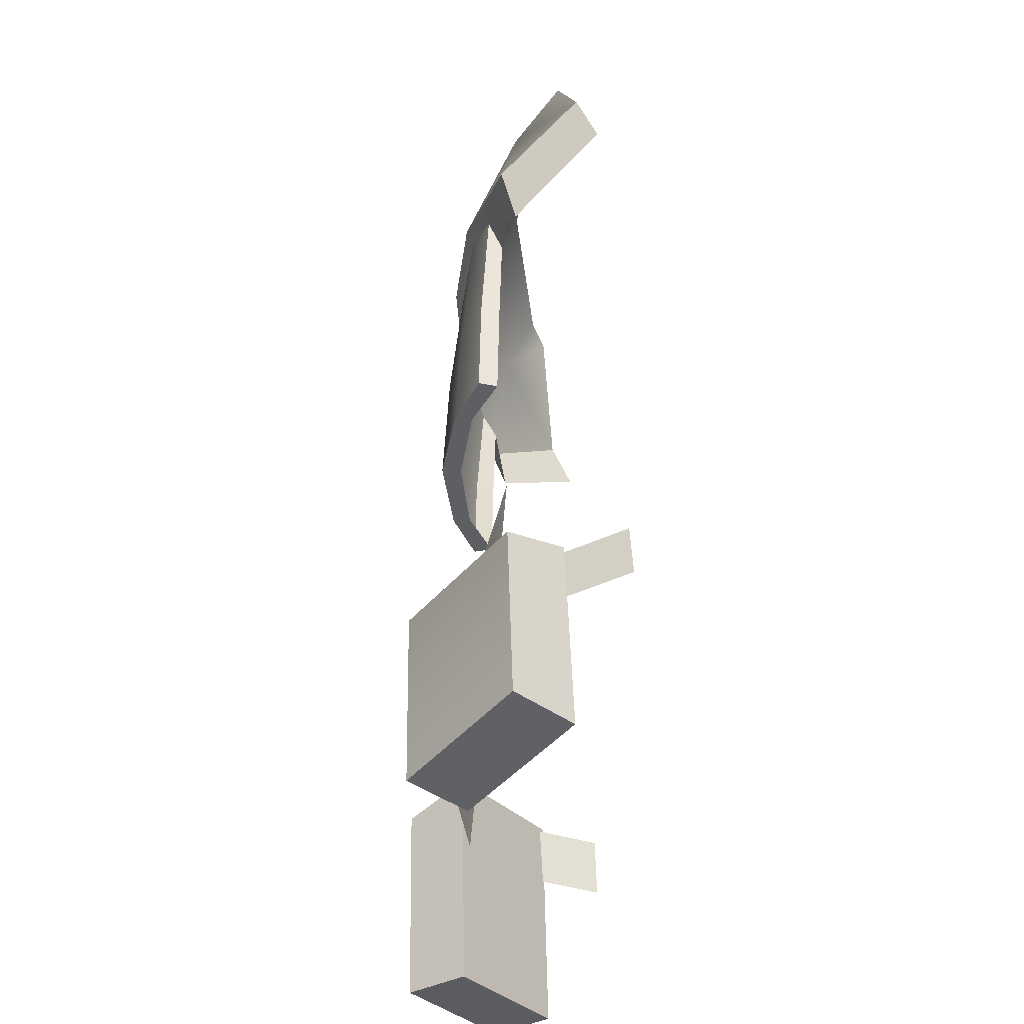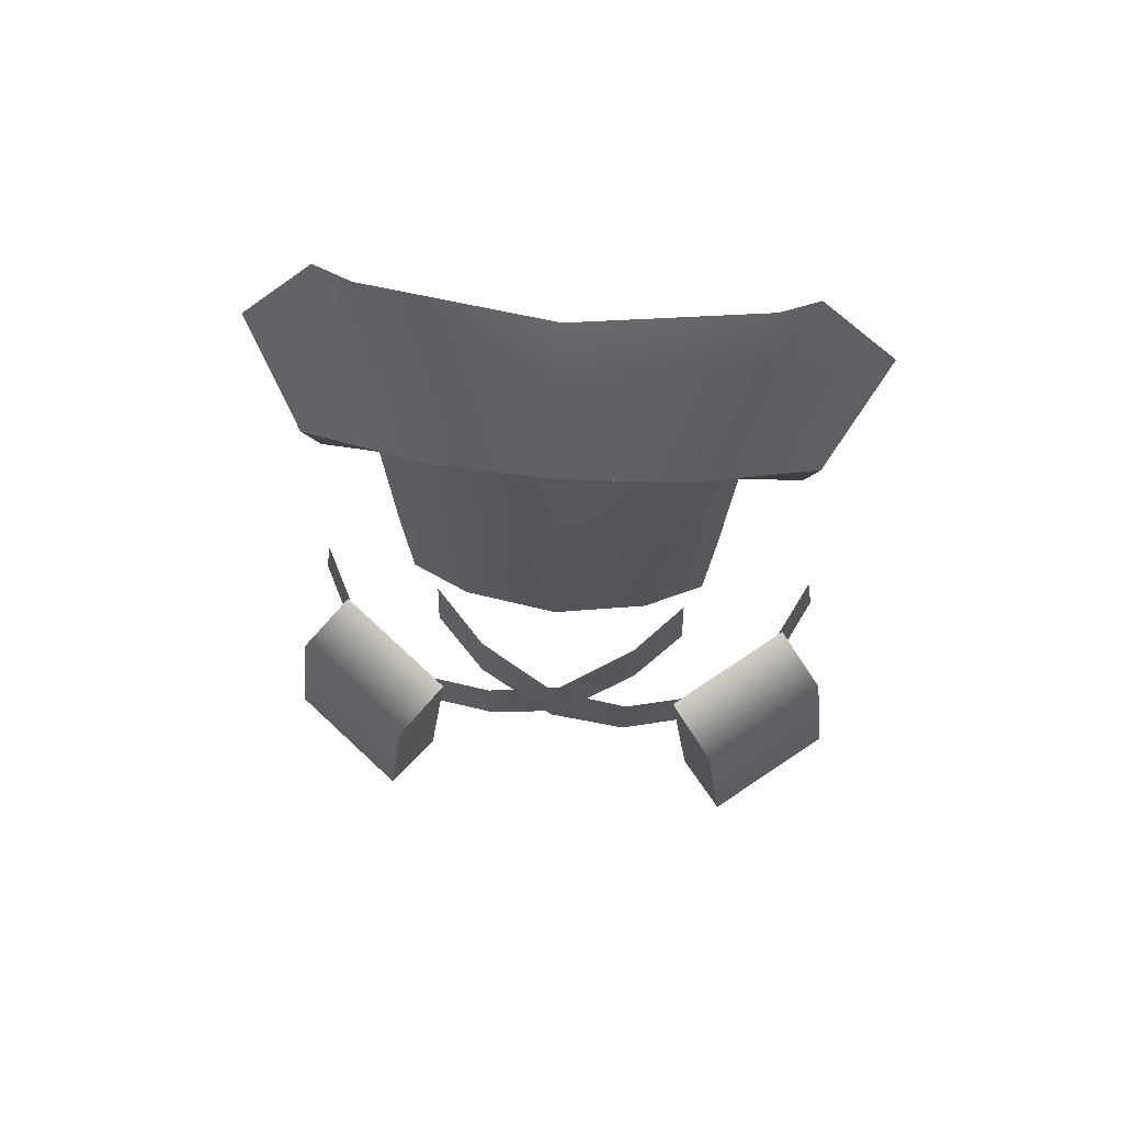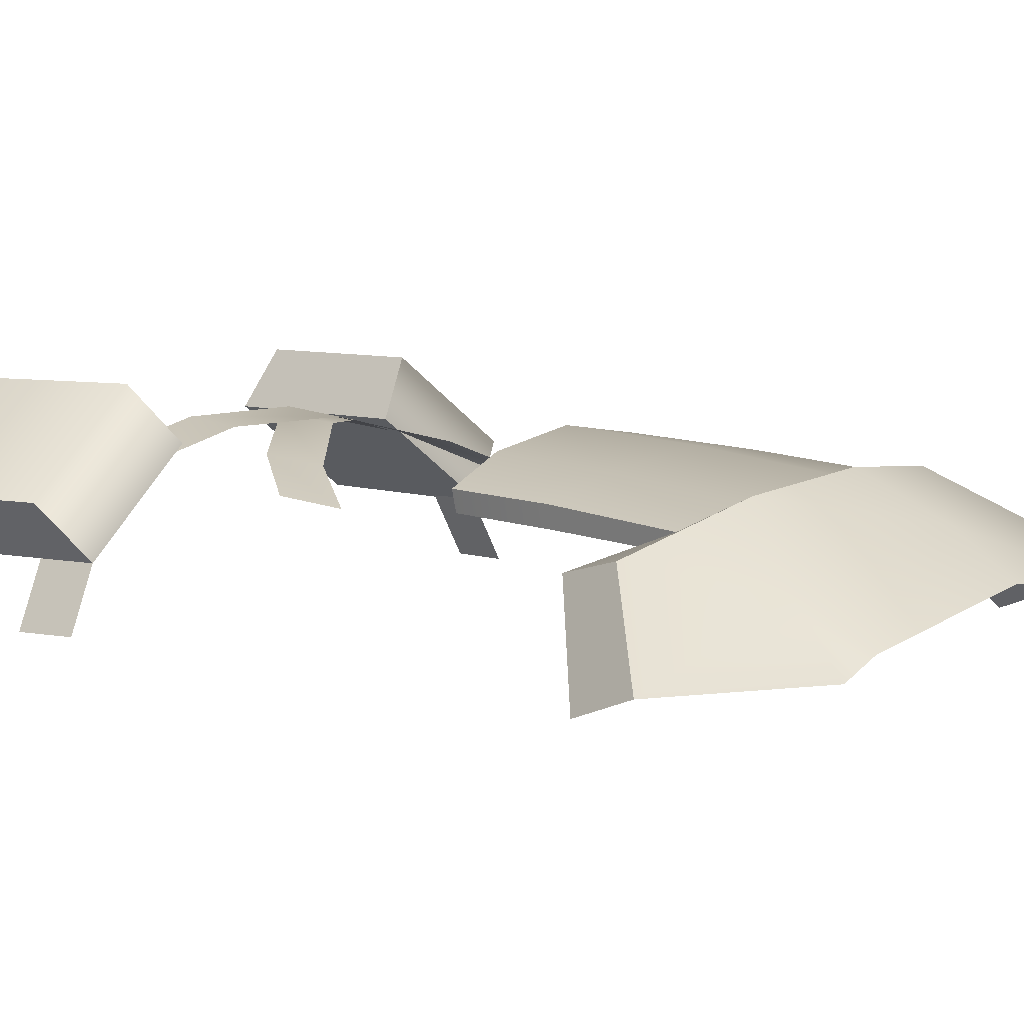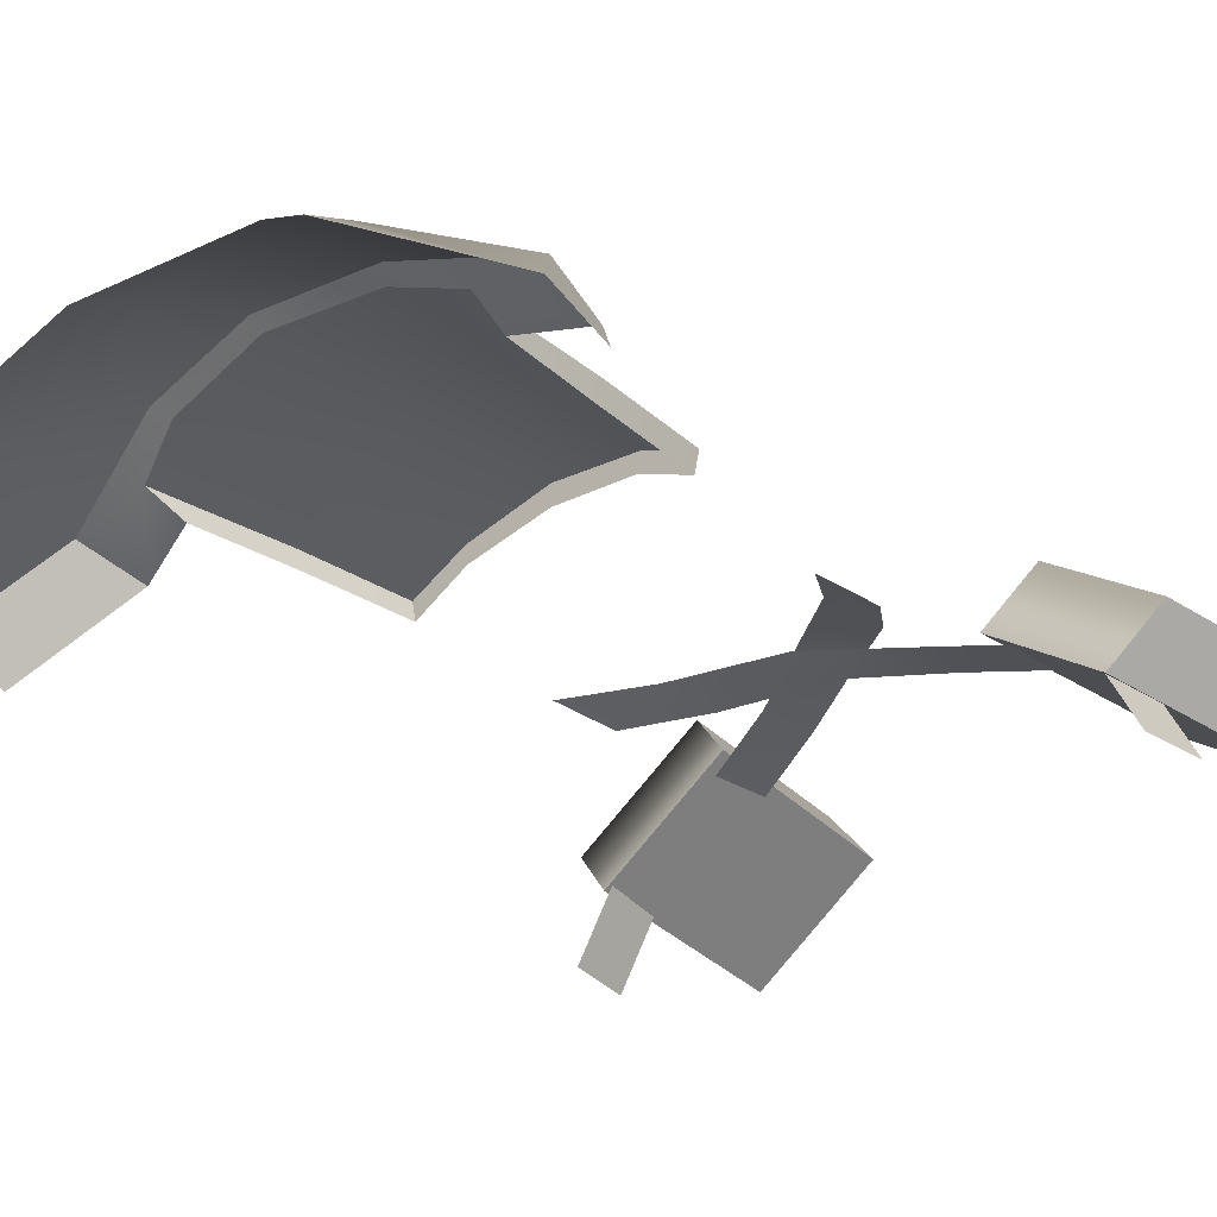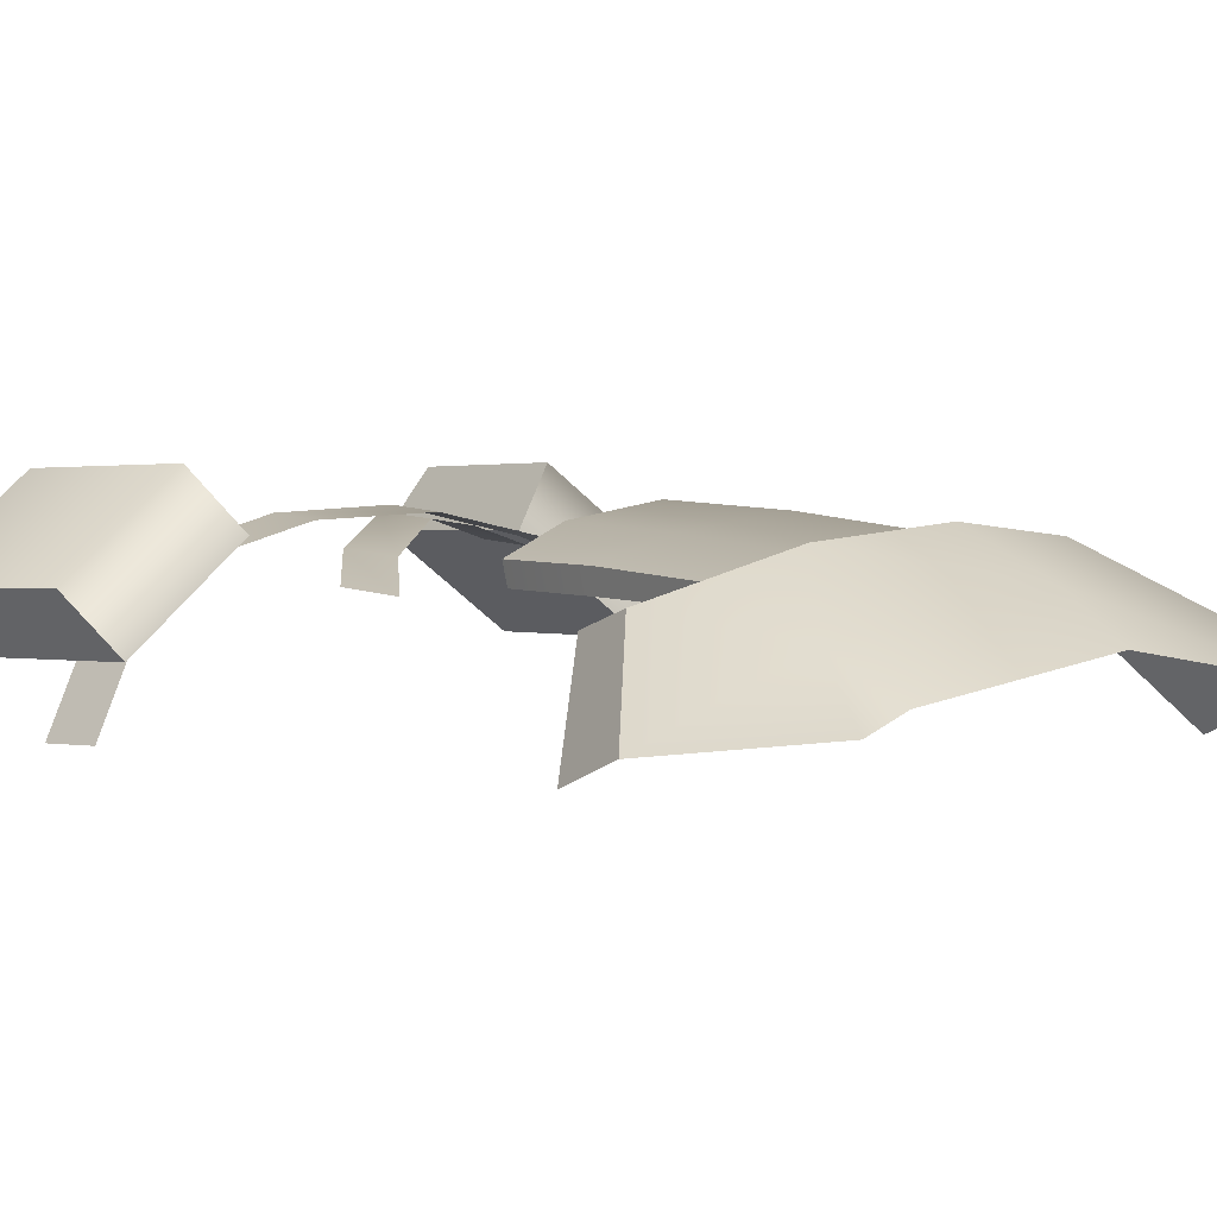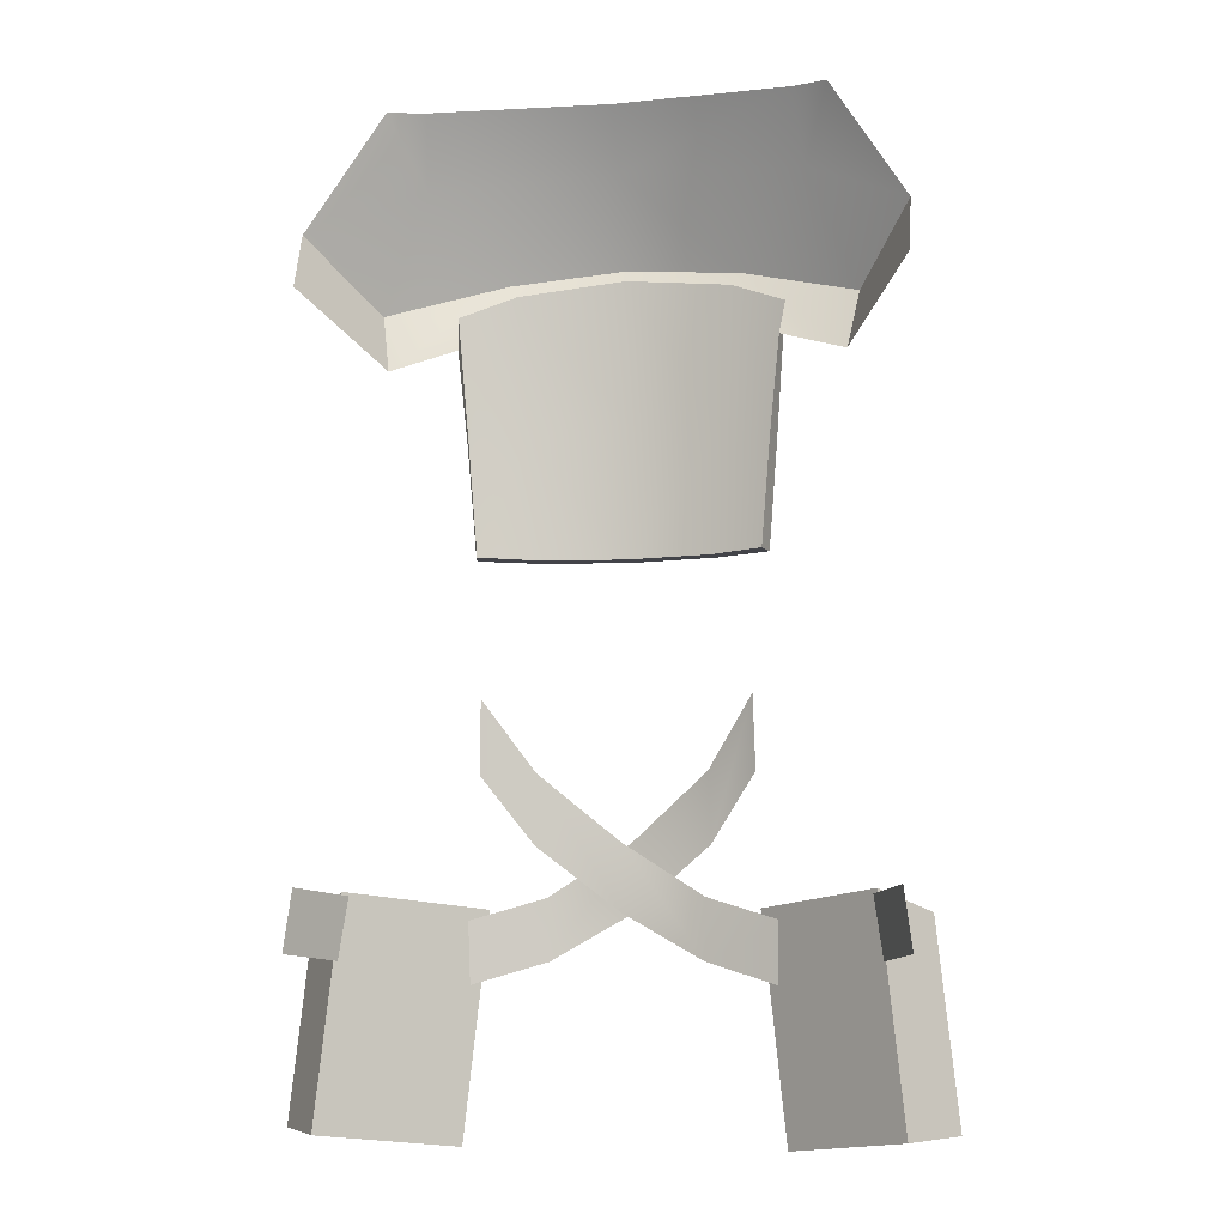
<metadata>
{"format":"obj","ext":"obj","renderer":"f3d","projection":"perspective","resolution":1024,"background":"white","views":[{"elev":-41.1,"azim":88.3,"up":"+Y"},{"elev":67.4,"azim":4.7,"up":"+Y"},{"elev":8.3,"azim":131.1,"up":"+Z"},{"elev":-32.6,"azim":-136.9,"up":"+Z"},{"elev":2.8,"azim":140.8,"up":"+Z"},{"elev":-8.4,"azim":-168.1,"up":"+Y"}]}
</metadata>
<code>
g trooperclone_chest_mesh
v -0.1943 1.372 0.0256
v -0.194 1.41 0.04113
v -0.1564 1.369 0.09612
v -0.1493 1.329 0.08479
v -0.05876 1.206 0.1273
v -0.09547 1.206 0.1104
v -0.1012 1.278 0.1094
v -0.06402 1.29 0.1236
v 3.219e-06 1.206 0.1366
v -0.07098 1.383 0.1166
v -0.108 1.367 0.1045
v 3.219e-06 1.392 0.1239
v 3.219e-06 1.298 0.1326
v 0.07099 1.383 0.1166
v 0.06403 1.29 0.1236
v 0.05877 1.206 0.1273
v 0.09547 1.206 0.1104
v 0.1012 1.278 0.1095
v 0.1079 1.367 0.1046
v 0.1944 1.372 0.0256
v 0.1493 1.329 0.0851
v 0.1564 1.369 0.09617
v 0.1941 1.41 0.04048
v -0.1012 1.278 0.1094
v -0.1052 1.343 0.09414
v -0.108 1.367 0.1045
v -0.09846 1.278 0.09578
v -0.09547 1.206 0.1104
v -0.09247 1.206 0.09692
v -0.05876 1.206 0.1273
v -0.09247 1.206 0.09692
v -0.09547 1.206 0.1104
v -0.05673 1.206 0.1148
v 3.219e-06 1.206 0.1366
v 3.219e-06 1.206 0.1225
v 0.05877 1.206 0.1273
v 0.05674 1.206 0.1148
v 0.09547 1.206 0.1104
v 0.09248 1.207 0.09692
v 0.1079 1.367 0.1046
v 0.1052 1.343 0.09427
v 0.09847 1.278 0.09583
v 0.1012 1.278 0.1095
v 0.09248 1.207 0.09692
v 0.09547 1.206 0.1104
v 0.1079 1.367 0.1046
v 0.1493 1.329 0.0851
v 0.1052 1.343 0.09427
v 0.1564 1.369 0.09617
v 0.07768 1.392 0.1216
v 0.07099 1.383 0.1166
v 3.219e-06 1.4 0.1295
v 3.219e-06 1.392 0.1239
v -0.07767 1.392 0.1216
v -0.07098 1.383 0.1166
v -0.108 1.367 0.1045
v -0.1564 1.369 0.09612
v -0.1493 1.329 0.08479
v -0.1052 1.343 0.09414
v 0.05054 0.9494 0.1271
v 0.102 0.9743 0.1067
v 0.1008 0.9341 0.1099
v 0.05168 0.9896 0.1239
v -0.002419 1.024 0.1281
v -0.003565 0.98 0.1313
v -0.05488 1.068 0.1116
v -0.05603 1.022 0.1148
v -0.0869 1.114 0.08976
v -0.08802 1.066 0.09294
v 0.1603 0.9483 0.07127
v 0.1549 0.9882 0.07241
v 0.1838 0.9937 0.01524
v 0.1892 0.9537 0.01409
v 0.1315 0.8368 0.1504
v 0.1959 0.9786 0.09216
v 0.2102 0.8467 0.08919
v 0.1172 0.9687 0.1533
v 0.1656 0.9922 0.05538
v 0.0869 0.9823 0.1165
v 0.0869 0.9823 0.1165
v 0.1029 0.8345 0.1132
v 0.1817 0.8444 0.05204
v 0.1656 0.9922 0.05538
v 0.1029 0.8345 0.1132
v 0.1315 0.8368 0.1504
v 0.2102 0.8467 0.08919
v 0.1817 0.8444 0.05204
v 0.2102 0.8467 0.08919
v 0.1959 0.9786 0.09216
v 0.1656 0.9922 0.05538
v 0.1817 0.8444 0.05204
v 0.1029 0.8345 0.1132
v 0.0869 0.9823 0.1165
v 0.1172 0.9687 0.1533
v 0.1315 0.8368 0.1504
v -0.05053 0.9494 0.1227
v -0.1008 0.9341 0.1099
v -0.102 0.9743 0.1067
v -0.05168 0.9896 0.1195
v 0.002426 1.024 0.1245
v 0.003572 0.98 0.1277
v 0.05489 1.068 0.1071
v 0.05603 1.022 0.1103
v 0.08688 1.114 0.08976
v 0.08802 1.066 0.09294
v -0.1612 0.9476 0.07082
v -0.1901 0.953 0.01365
v -0.1847 0.993 0.01482
v -0.1558 0.9875 0.07197
v -0.1315 0.8368 0.1504
v -0.2102 0.8467 0.08919
v -0.1959 0.9786 0.09216
v -0.1172 0.9687 0.1533
v -0.1656 0.9922 0.05538
v -0.0869 0.9823 0.1165
v -0.0869 0.9823 0.1165
v -0.1656 0.9922 0.05538
v -0.1817 0.8444 0.05204
v -0.1029 0.8345 0.1132
v -0.1029 0.8345 0.1132
v -0.1817 0.8444 0.05204
v -0.2102 0.8467 0.08919
v -0.1315 0.8368 0.1504
v -0.2102 0.8467 0.08919
v -0.1817 0.8444 0.05204
v -0.1656 0.9922 0.05538
v -0.1959 0.9786 0.09216
v -0.1029 0.8345 0.1132
v -0.1315 0.8368 0.1504
v -0.1172 0.9687 0.1533
v -0.0869 0.9823 0.1165
v 0.1564 1.369 0.09617
v 0.07768 1.392 0.1216
v 0.1243 1.448 0.08426
v 3.219e-06 1.458 0.1048
v 0.1941 1.41 0.04048
v 0.1425 1.491 0.05082
v 0.1185 1.493 0.06111
v 3.219e-06 1.4 0.1295
v 3.219e-06 1.497 0.07937
v -0.07767 1.392 0.1216
v -0.1185 1.493 0.06098
v -0.1242 1.448 0.08419
v -0.1564 1.369 0.09612
v -0.1428 1.492 0.05074
v -0.194 1.41 0.04113
g trooperclone_chest_mesh_0
f 3 2 1
f 4 3 1
f 7 6 5
f 8 7 5
f 8 5 9
f 8 10 7
f 10 11 7
f 12 10 8
f 13 12 8
f 13 8 9
f 12 13 14
f 13 9 15
f 13 15 14
f 9 16 15
f 16 17 15
f 17 18 15
f 15 18 14
f 18 19 14
f 22 21 20
f 23 22 20
f 26 25 24
f 25 27 24
f 24 27 28
f 27 29 28
f 32 31 30
f 31 33 30
f 30 33 34
f 33 35 34
f 34 35 36
f 35 37 36
f 36 37 38
f 37 39 38
f 42 41 40
f 43 42 40
f 44 42 43
f 45 44 43
f 48 47 46
f 46 47 49
f 46 49 50
f 51 46 50
f 51 50 52
f 53 51 52
f 53 52 54
f 55 53 54
f 56 55 54
f 57 56 54
f 57 58 56
f 58 59 56
f 62 61 60
f 61 63 60
f 63 64 60
f 64 65 60
f 64 66 65
f 66 67 65
f 66 68 67
f 68 69 67
f 72 71 70
f 73 72 70
f 76 75 74
f 75 77 74
f 75 78 77
f 78 79 77
f 82 81 80
f 83 82 80
f 86 85 84
f 87 86 84
f 90 89 88
f 91 90 88
f 94 93 92
f 95 94 92
f 98 97 96
f 99 98 96
f 100 99 96
f 101 100 96
f 102 100 101
f 103 102 101
f 104 102 103
f 105 104 103
f 108 107 106
f 109 108 106
f 112 111 110
f 113 112 110
f 114 112 113
f 115 114 113
f 118 117 116
f 119 118 116
f 122 121 120
f 123 122 120
f 126 125 124
f 127 126 124
f 130 129 128
f 131 130 128
f 134 133 132
f 133 134 135
f 136 134 132
f 136 137 134
f 137 138 134
f 134 138 135
f 139 133 135
f 138 140 135
f 141 139 135
f 135 140 142
f 143 141 135
f 143 135 142
f 144 141 143
f 143 142 145
f 146 144 143
f 146 143 145

</code>
